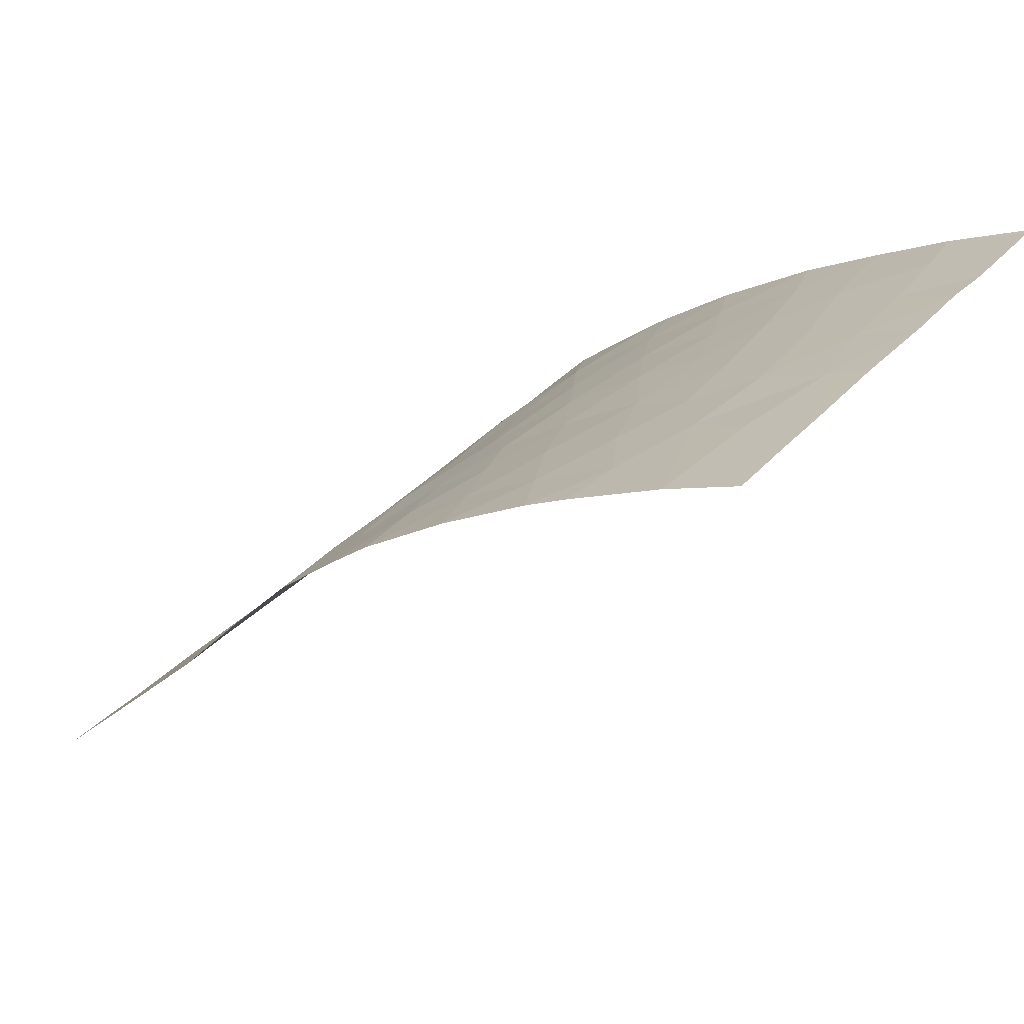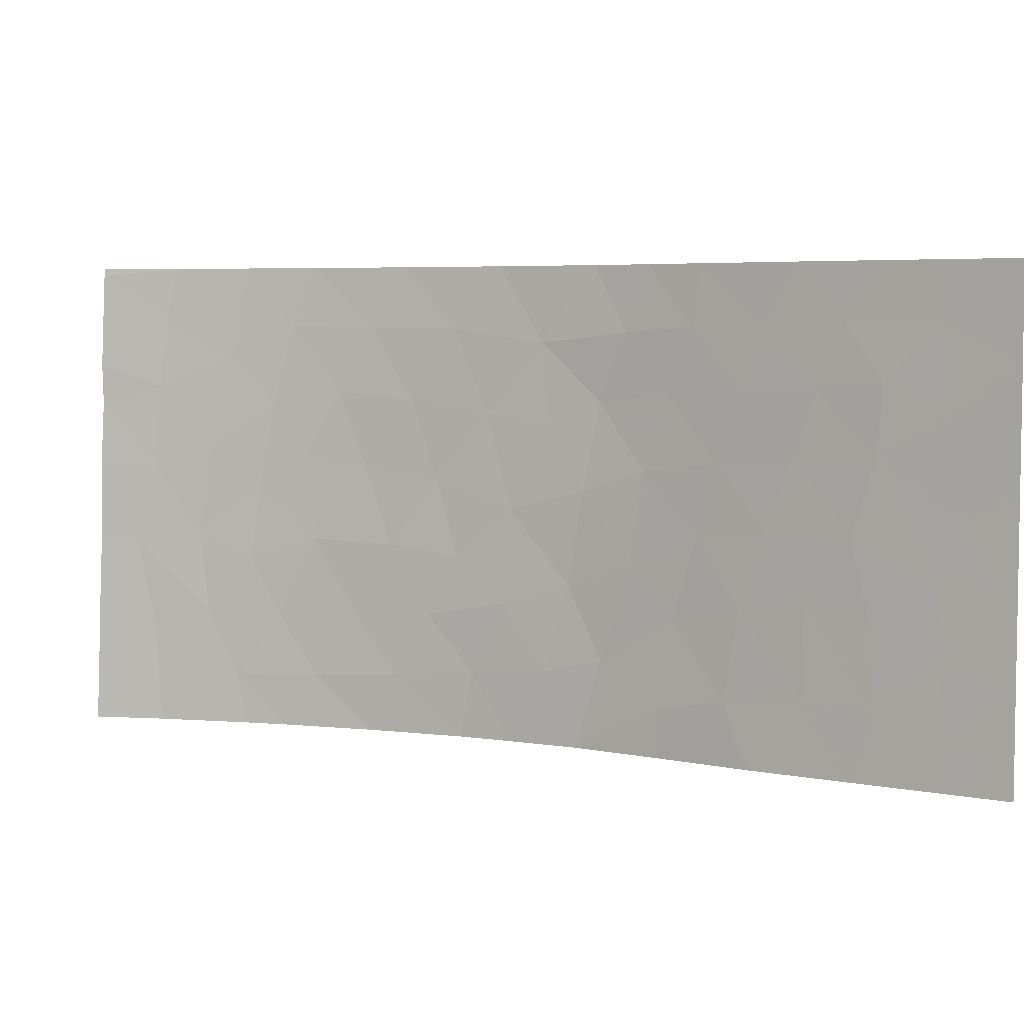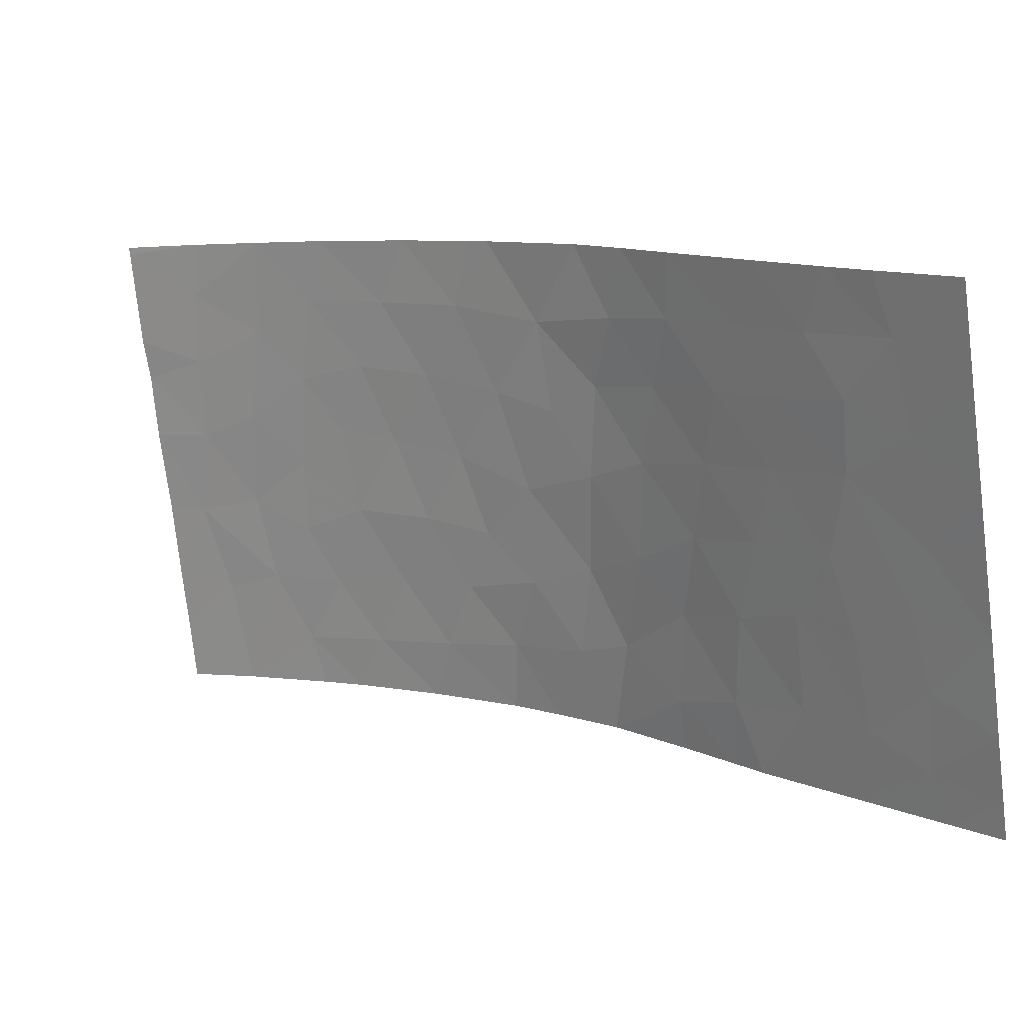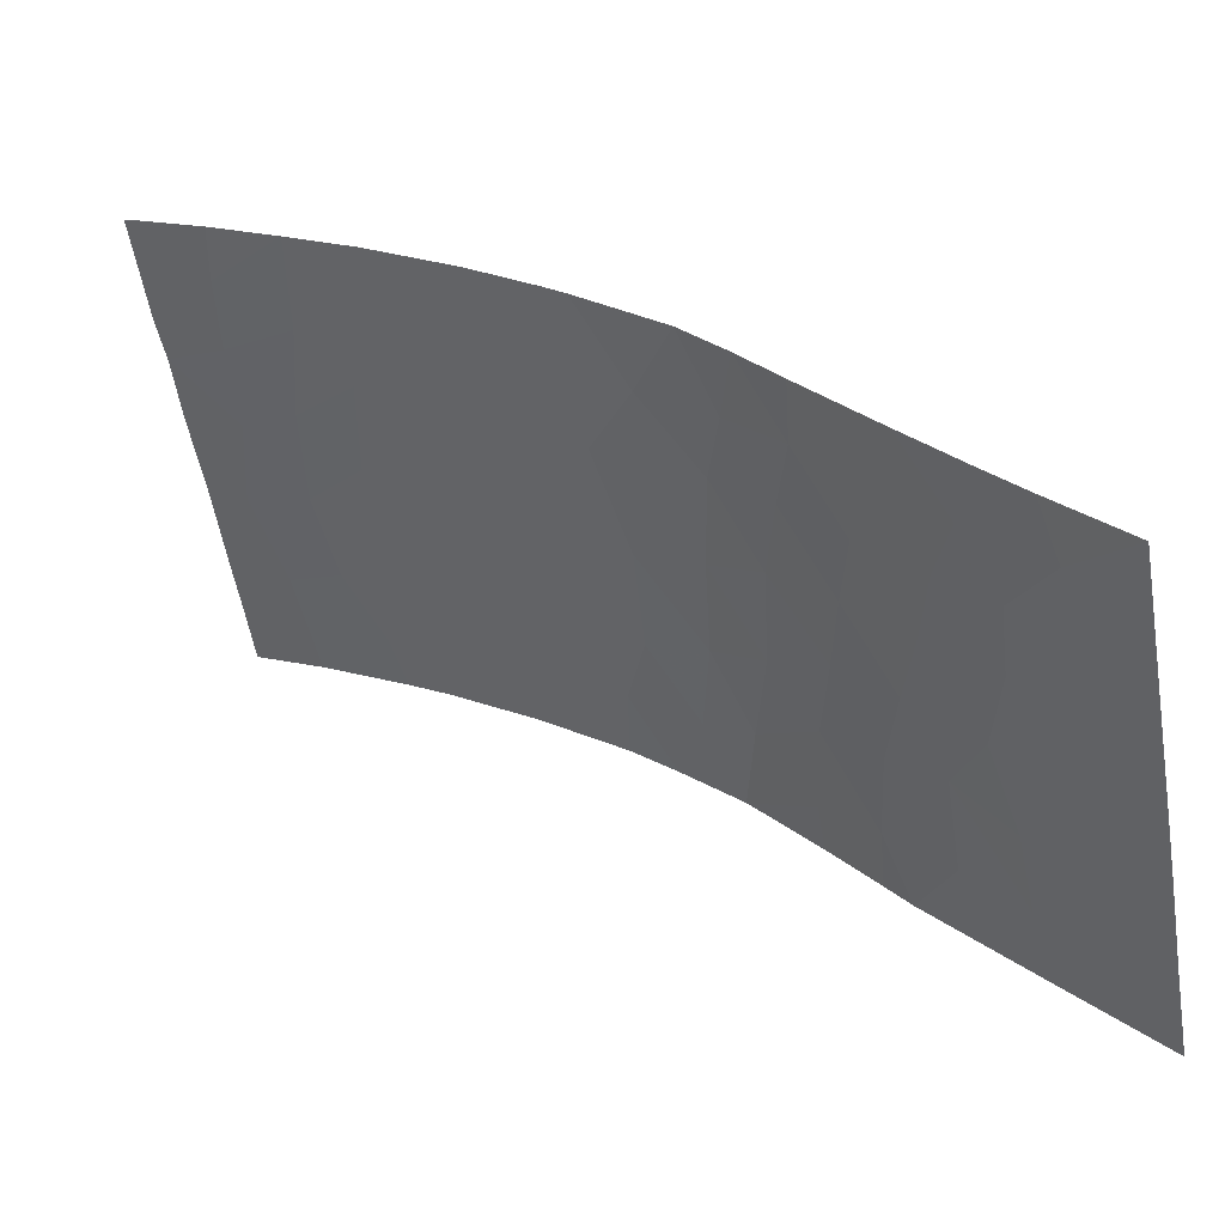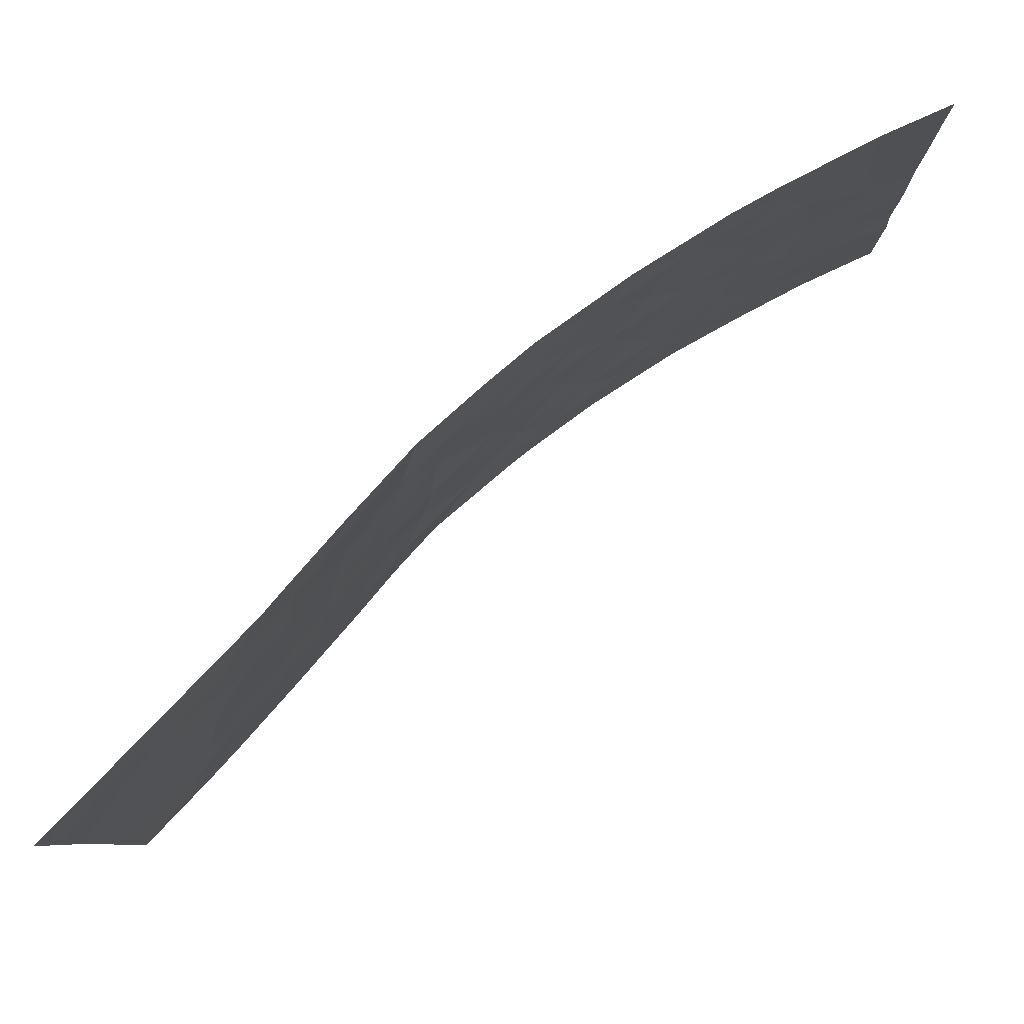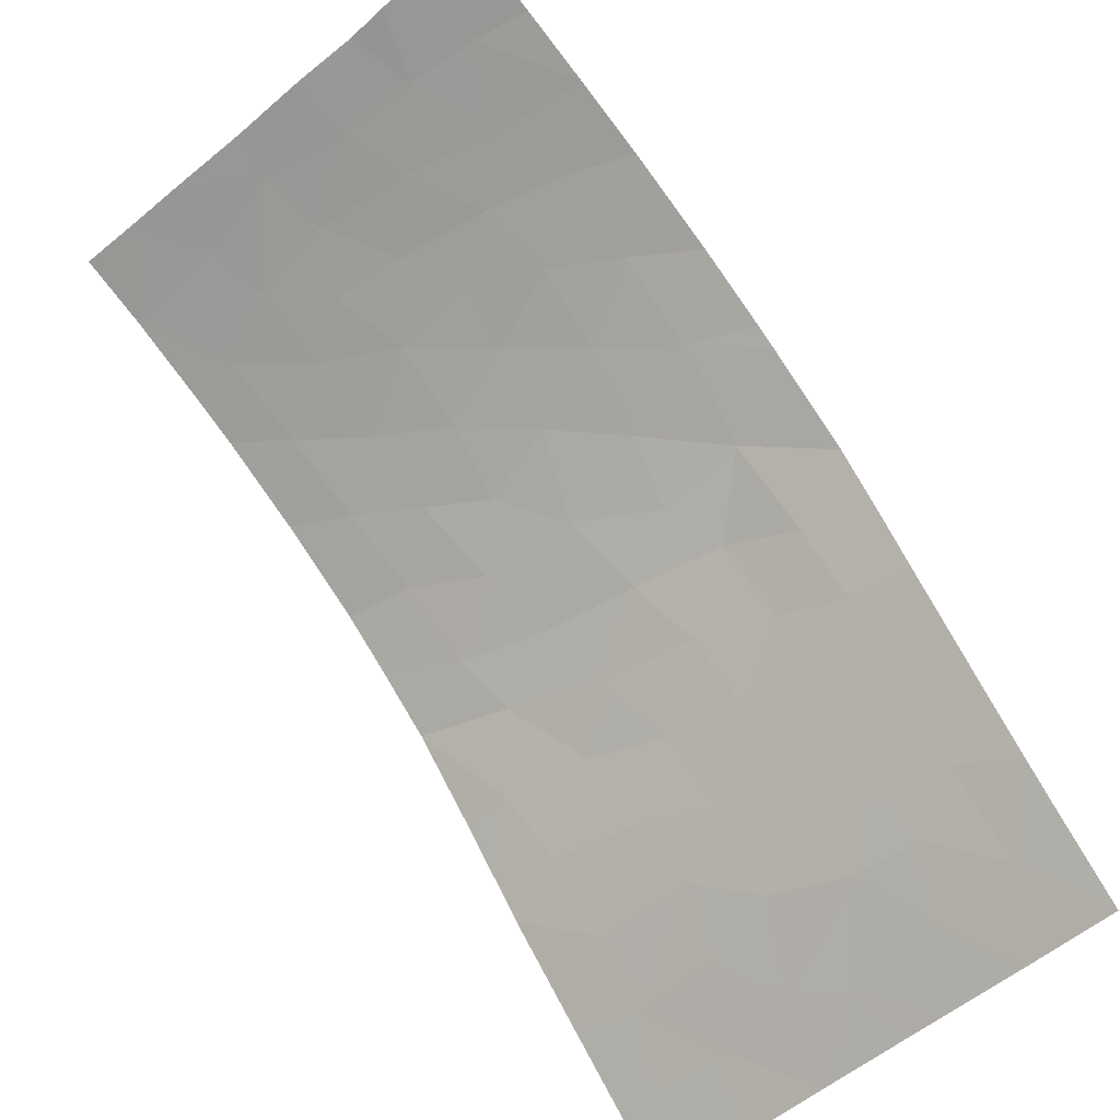
<metadata>
{"format":"obj","ext":"obj","renderer":"f3d","projection":"perspective","resolution":1024,"background":"white","views":[{"elev":34.3,"azim":-142.9,"up":"+Y"},{"elev":5.0,"azim":-13.7,"up":"+Z"},{"elev":-71.9,"azim":7.8,"up":"+Y"},{"elev":-51.0,"azim":10.4,"up":"+Y"},{"elev":-8.7,"azim":-177.8,"up":"+Y"},{"elev":-53.7,"azim":-46.8,"up":"+Y"}]}
</metadata>
<code>
v 31.08 89.16 -50
v 19.18 98.84 -44.92
v 20.47 98.14 -45.62
v 21.06 97.87 -41.56
v 22.65 96.93 -41.19
v 28.91 92.03 -39.65
v 28.33 92.75 -38
v 24.33 95.83 -41.38
v 27.24 93.68 -39.9
v 27.74 93.01 -45.96
v 21.56 97.63 -39.49
v 18.45 99.26 -39.34
v 20.04 98.44 -40.32
v 30.58 90.03 -42.75
v 30.2 90.4 -44.57
v 35.66 84.49 -47.68
v 34.51 85.7 -47.02
v 27.25 93.32 -48.13
v 35.7 84.55 -43.2
v 33.34 86.93 -42.44
v 31.44 88.98 -44.38
v 30.95 89.45 -46.28
v 34.64 85.49 -50
v 18.15 99.27 -50
v 33.32 86.88 -48.27
v 19.38 98.71 -47.01
v 16.6 100 -47.18
v 16.79 100 -41.53
v 16.71 100 -43.08
v 18.23 99.33 -41.09
v 18.08 99.37 -43.1
v 25.39 94.9 -50
v 23.89 95.98 -48.52
v 23.33 96.36 -50
v 29.69 91.13 -41.14
v 26.04 94.58 -41.7
v 26.32 94.44 -38
v 17.02 99.94 -38
v 16.68 100 -45.1
v 17.6 99.58 -45.18
v 16.86 100 -38.18
v 16.76 100 -40.52
v 30.13 90.66 -39.5
v 31.43 89.17 -39.45
v 30.97 89.62 -41.05
v 35.69 84.54 -45.52
v 34.14 86.2 -38
v 33.3 87.12 -38
v 33.44 86.86 -40.78
v 27.86 92.77 -50
v 25.85 94.81 -38
v 28.93 91.77 -45.39
v 35.7 84.55 -42.4
v 25.32 95.02 -45.37
v 24.9 95.4 -43.42
v 29.42 91.06 -50
v 21.26 97.64 -50
v 22.04 97.19 -48.64
v 31.97 88.61 -38
v 30.67 89.69 -48.42
v 35.7 84.54 -40.23
v 23.82 96.09 -45.12
v 24.65 95.48 -46.87
v 22.98 96.64 -46.98
v 21.15 97.75 -47.09
v 22.03 97.24 -45.04
v 20.4 98.27 -38
v 16.5 100 -50
v 16.55 100 -48.52
v 18.71 99.16 -38
v 20.26 98.19 -50
v 26.45 94.02 -50
v 24.23 95.99 -38
v 16.86 100 -38
v 23.25 96.53 -43.11
v 26.33 94.15 -46.5
v 28.41 92.55 -41.36
v 35.66 84.48 -49.17
v 33.25 86.97 -46.33
v 29.36 91.63 -38
v 32.05 88.19 -48.22
v 22.1 97.34 -38
v 32.91 87.27 -50
v 30.53 89.8 -50
v 30.3 90.52 -38
v 35.65 84.46 -50
v 35.71 84.57 -38
v 29.23 91.55 -43.02
v 25.33 95.14 -39.59
v 31.93 88.5 -42.59
v 32.82 87.6 -39.44
v 34.29 85.94 -45.11
v 32.89 87.36 -44.34
v 25.64 94.71 -48.3
v 23.45 96.46 -39.54
v 21.85 97.39 -42.87
v 20.08 98.31 -48.72
v 32.3 88.13 -40.92
v 18.02 99.38 -47.43
v 20.68 98.05 -43.8
v 26.51 94.11 -44.1
v 32.11 88.18 -45.86
v 29.75 90.86 -46.59
v 27.32 93.48 -42.05
v 19.48 98.69 -42.59
v 34.58 85.68 -41.44
v 34.4 85.9 -39.36
v 34.38 85.78 -48.89
v 34.71 85.54 -43.82
v 28.04 92.75 -43.57
v 28.38 92.33 -47.74
v 29.44 91.06 -48.8
f 1 83 81
f 1 81 60
f 2 26 3
f 6 7 9
f 52 110 10
f 11 67 13
f 16 46 17
f 20 90 93
f 17 79 25
f 108 16 17
f 28 29 31
f 31 105 30
f 32 33 34
f 36 55 101
f 101 104 36
f 39 27 40
f 70 38 41
f 41 42 12
f 85 43 44
f 43 45 44
f 52 88 110
f 42 28 30
f 77 9 104
f 112 50 56
f 57 34 58
f 59 85 44
f 14 88 15
f 88 52 15
f 9 77 6
f 65 64 66
f 66 3 65
f 68 24 69
f 67 12 13
f 12 67 70
f 71 97 24
f 24 97 26
f 24 99 69
f 51 89 37
f 32 72 94
f 51 73 89
f 97 57 58
f 18 72 50
f 74 41 38
f 75 8 5
f 12 70 41
f 77 35 6
f 36 8 55
f 23 78 108
f 78 16 108
f 5 8 95
f 66 96 100
f 8 75 55
f 7 6 80
f 75 66 62
f 15 22 21
f 26 40 99
f 7 37 9
f 100 2 3
f 35 88 14
f 43 6 35
f 4 105 100
f 32 94 33
f 63 64 33
f 2 31 40
f 97 71 57
f 58 65 97
f 94 76 63
f 82 67 11
f 4 13 105
f 30 105 13
f 72 18 94
f 75 5 96
f 81 83 25
f 30 13 12
f 84 1 60
f 14 45 35
f 80 6 43
f 43 85 80
f 103 112 60
f 78 23 86
f 12 42 30
f 29 39 40
f 40 31 29
f 73 82 95
f 79 102 25
f 10 111 52
f 76 18 10
f 55 54 101
f 62 63 54
f 83 23 108
f 108 17 25
f 63 62 64
f 35 45 43
f 10 18 111
f 49 91 98
f 77 110 88
f 20 98 90
f 90 21 93
f 92 79 17
f 49 107 91
f 9 37 89
f 8 89 95
f 13 4 11
f 5 11 4
f 109 53 106
f 20 106 49
f 98 20 49
f 22 60 81
f 89 73 95
f 91 48 59
f 65 58 64
f 109 19 53
f 60 22 103
f 48 91 107
f 21 22 102
f 99 24 26
f 96 4 100
f 93 21 102
f 79 92 93
f 20 109 106
f 94 18 76
f 11 95 82
f 95 11 5
f 75 96 66
f 96 5 4
f 77 88 35
f 97 65 26
f 3 26 65
f 54 76 101
f 98 44 45
f 59 44 91
f 98 91 44
f 45 90 98
f 90 45 14
f 104 101 110
f 62 54 55
f 27 99 40
f 75 62 55
f 2 40 26
f 76 10 101
f 89 8 36
f 21 90 14
f 21 14 15
f 36 9 89
f 17 46 92
f 99 27 69
f 25 102 81
f 64 62 66
f 102 22 81
f 93 102 79
f 52 103 15
f 103 22 15
f 33 64 58
f 33 58 34
f 47 107 87
f 31 30 28
f 94 63 33
f 25 83 108
f 100 105 2
f 49 106 107
f 66 100 3
f 105 31 2
f 76 54 63
f 107 47 48
f 61 107 106
f 106 53 61
f 10 110 101
f 9 36 104
f 20 92 109
f 111 103 52
f 103 111 112
f 110 77 104
f 46 19 109
f 107 61 87
f 112 111 50
f 93 92 20
f 111 18 50
f 112 84 60
f 112 56 84
f 46 109 92

</code>
